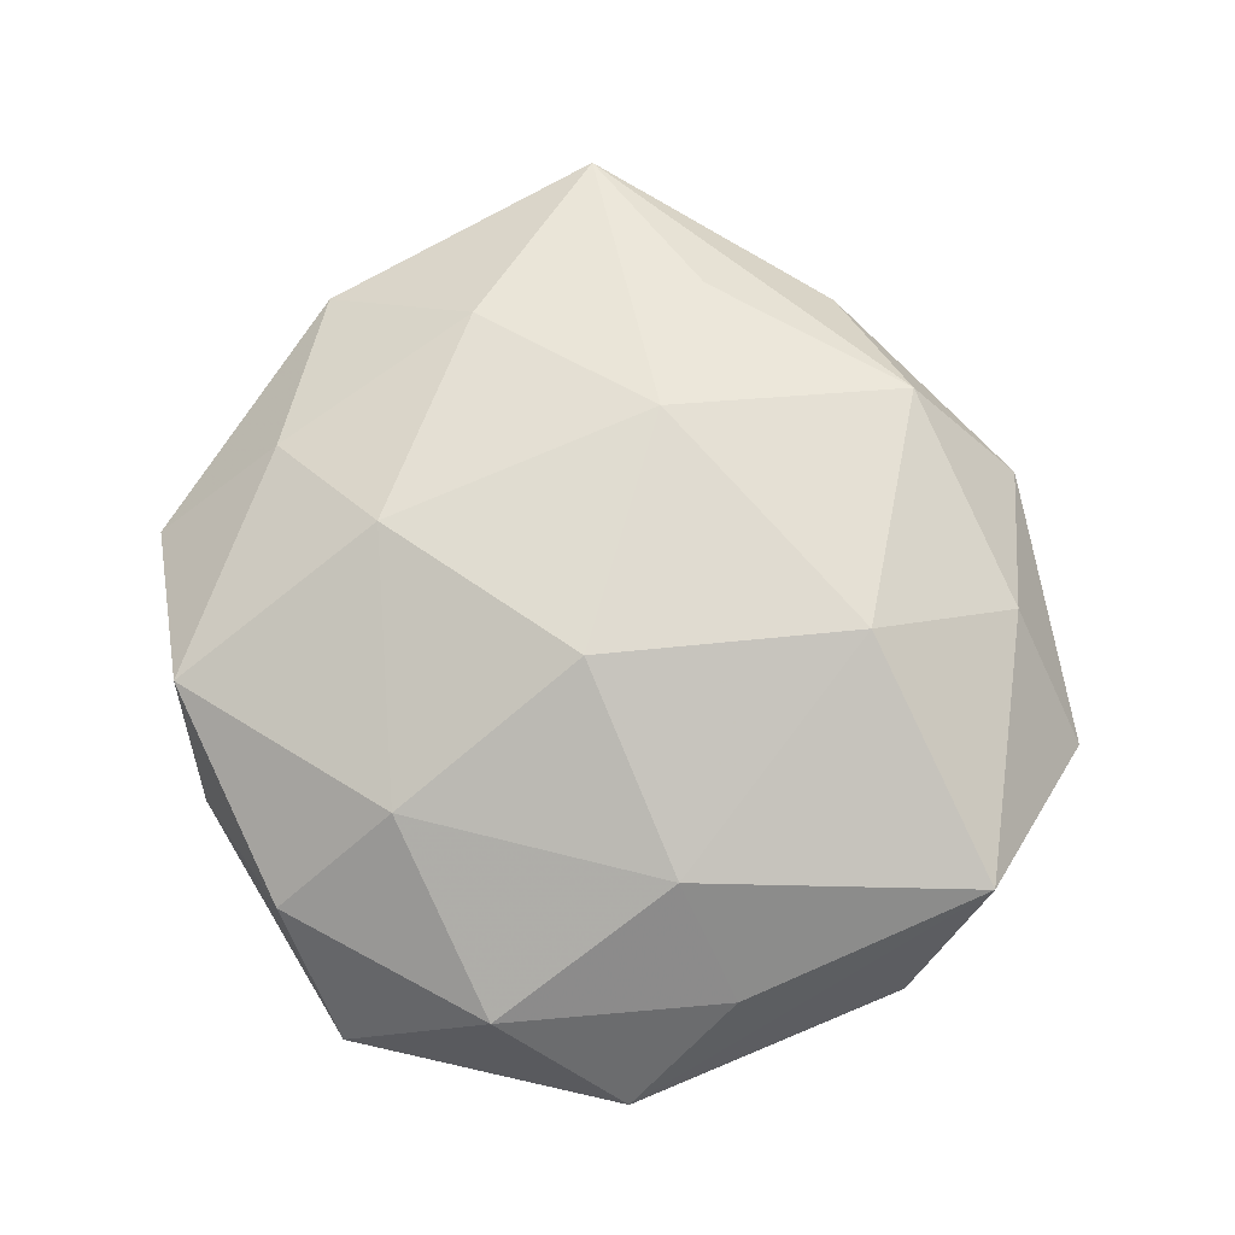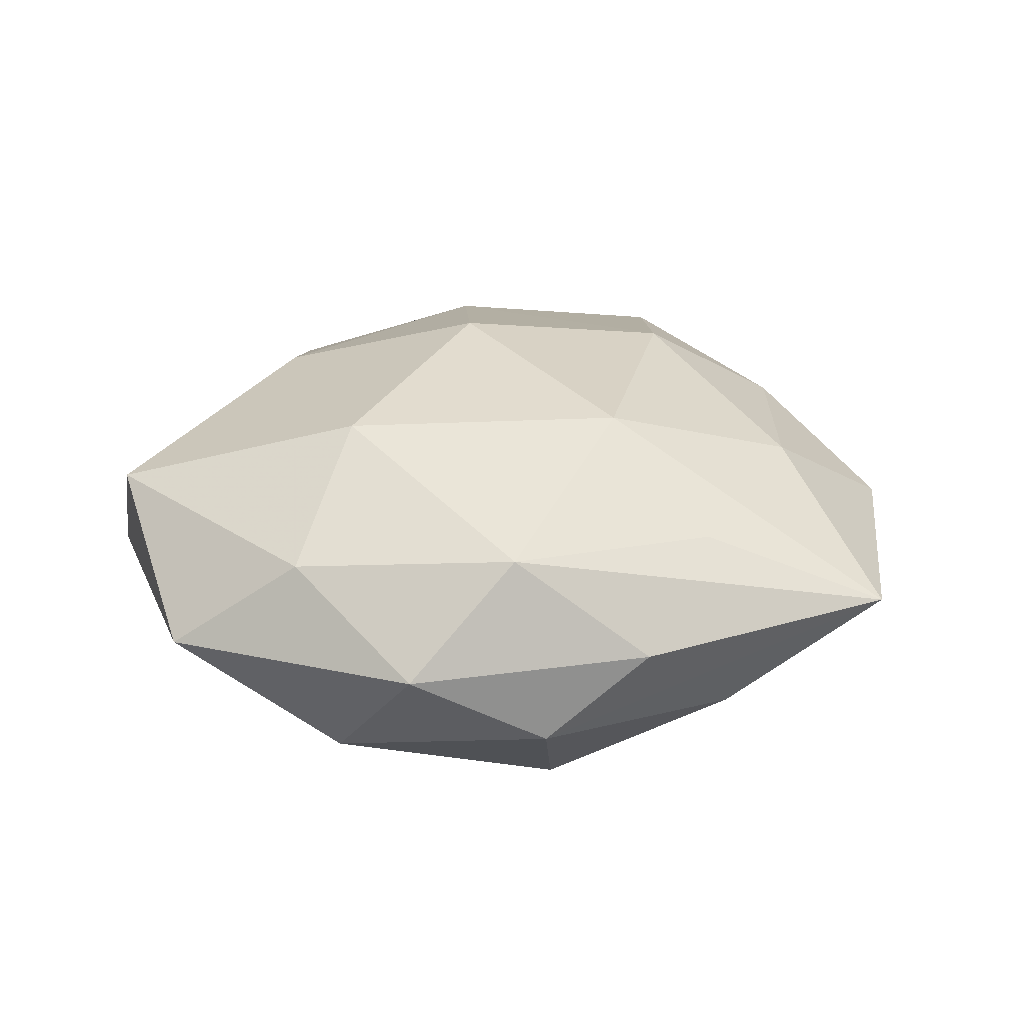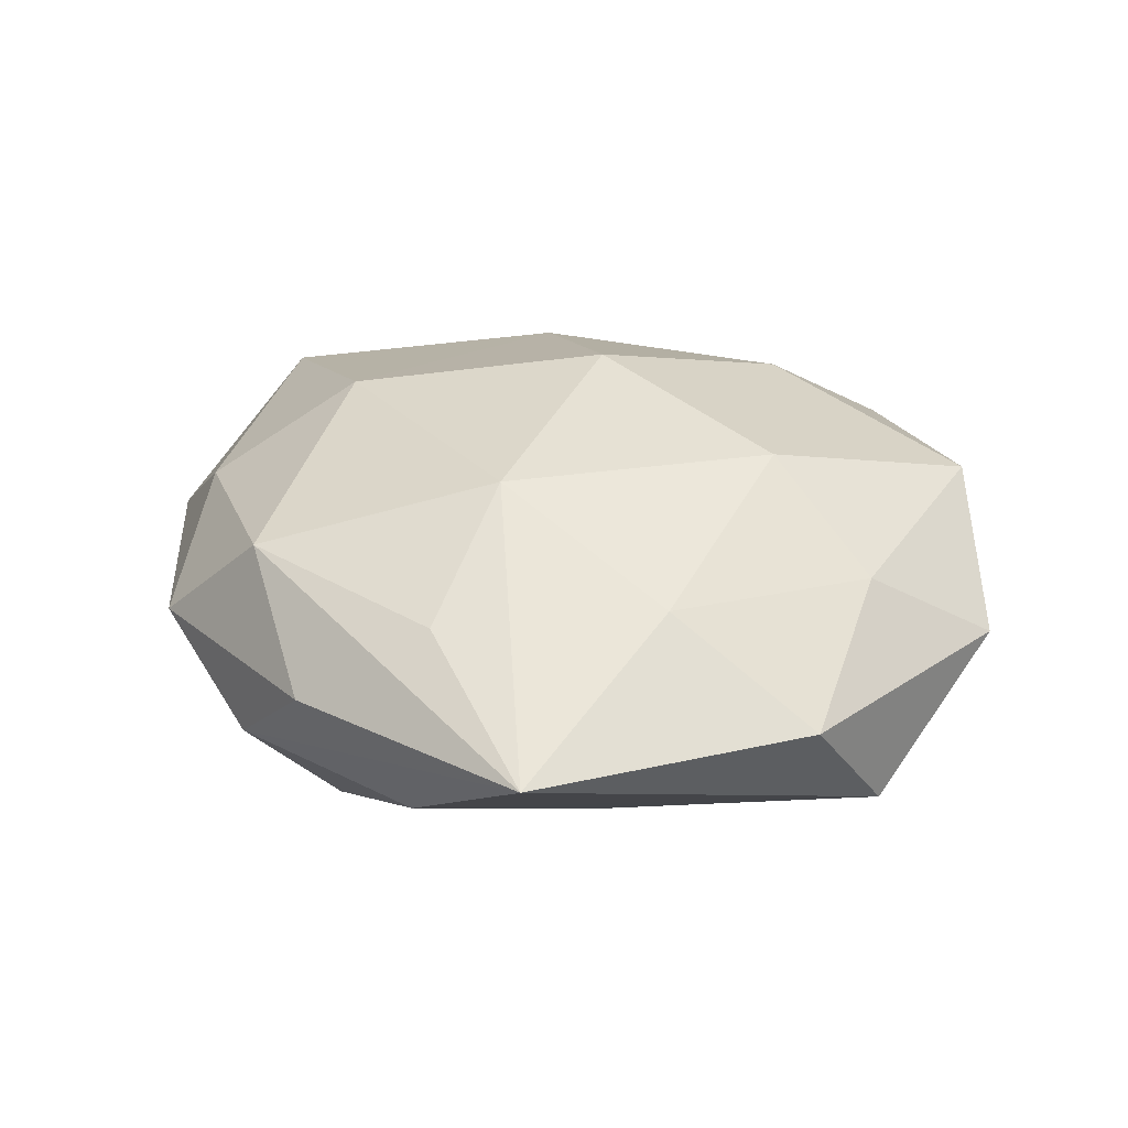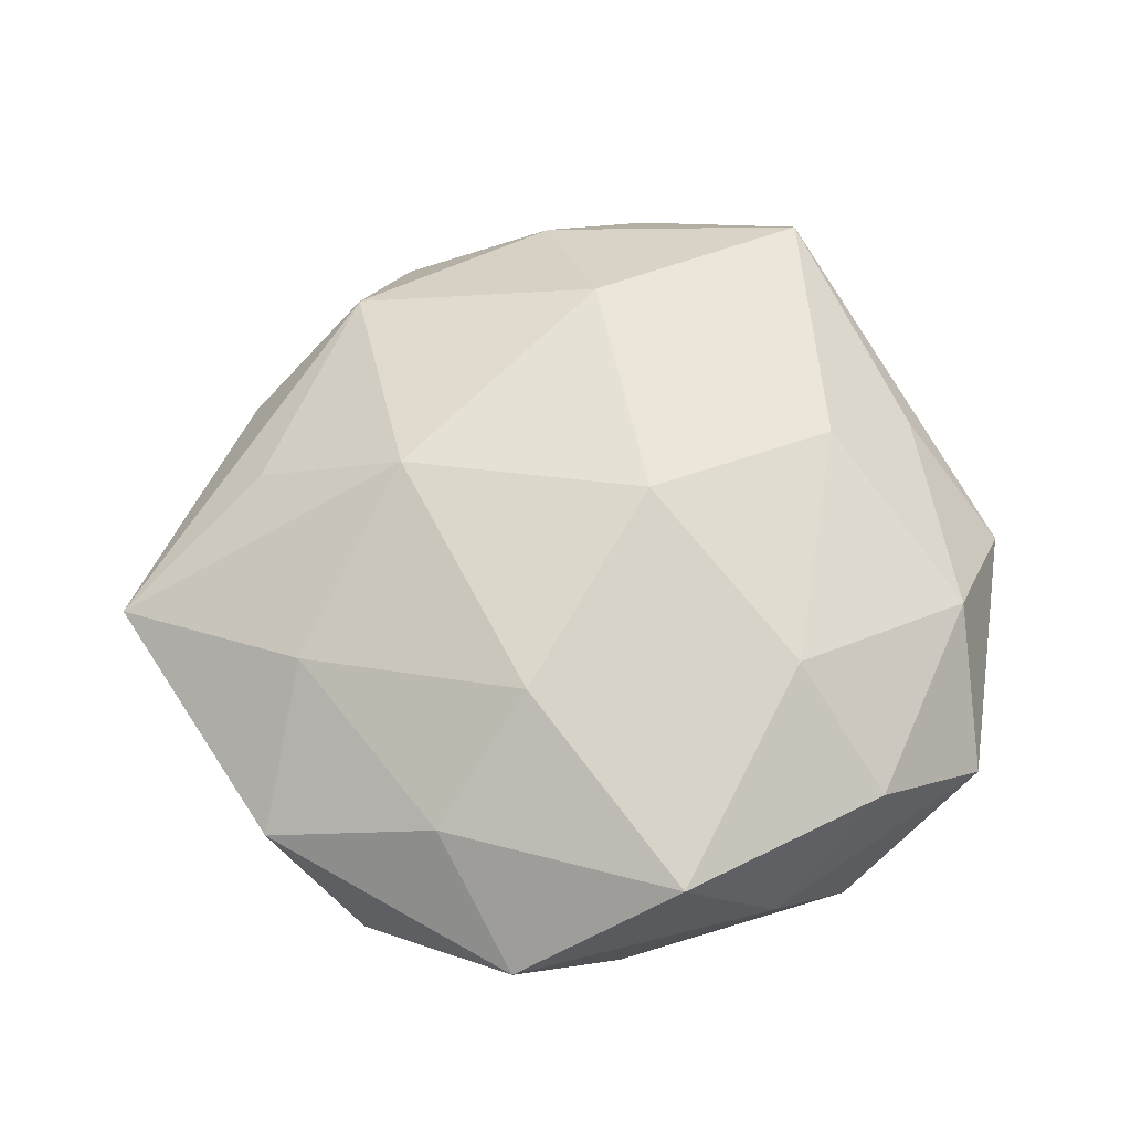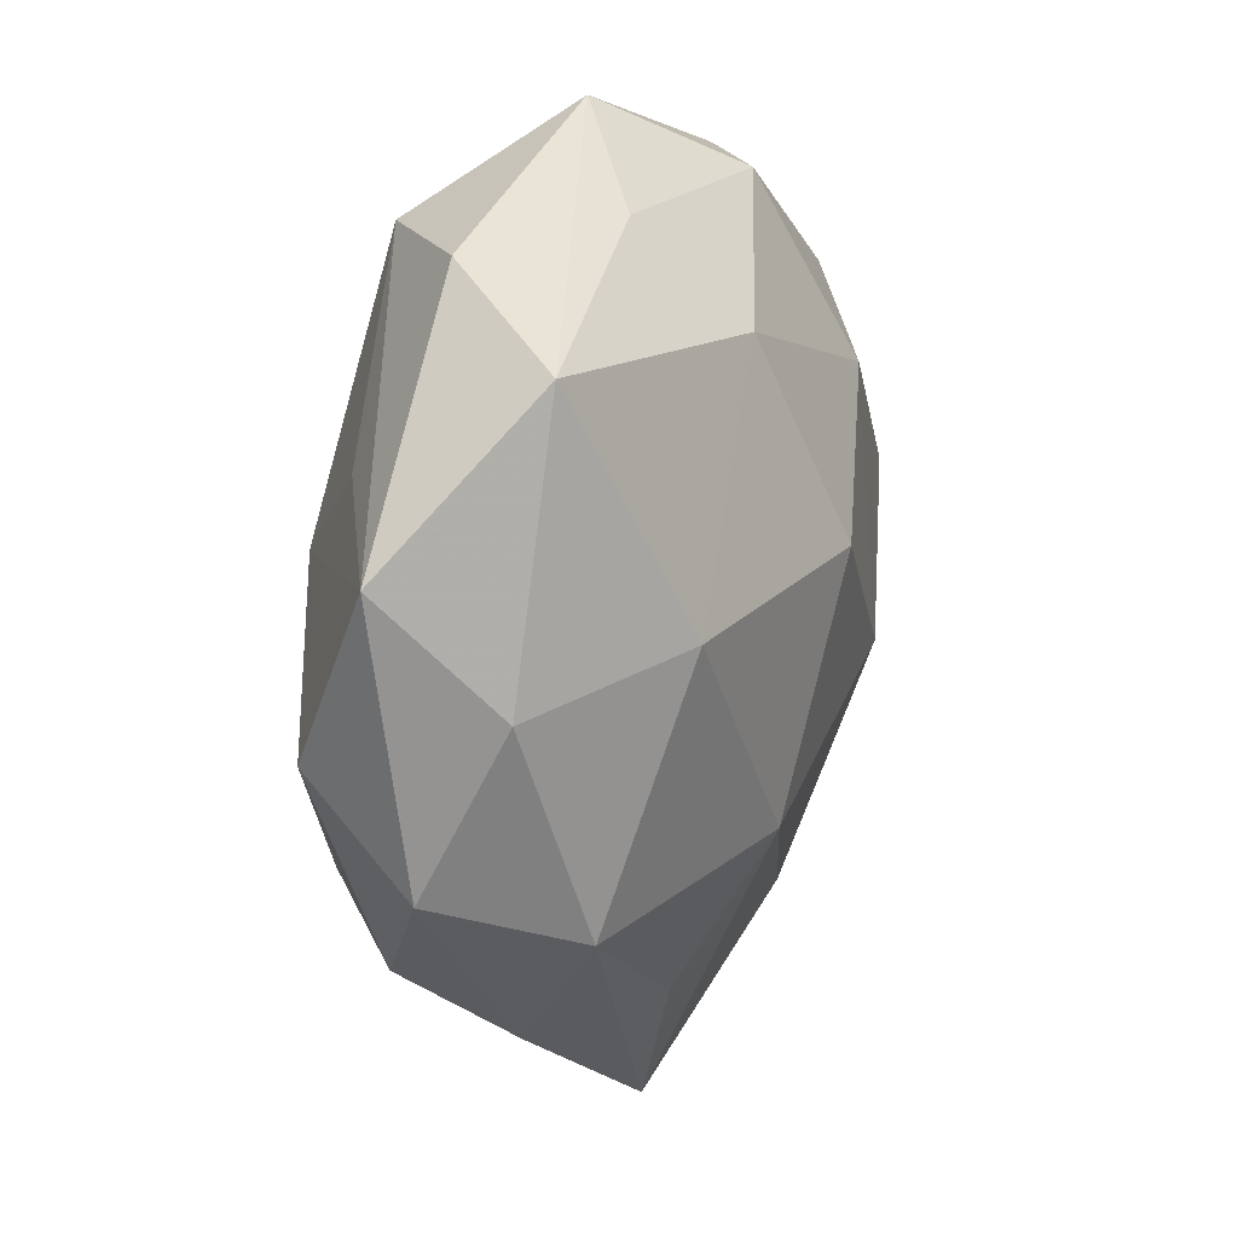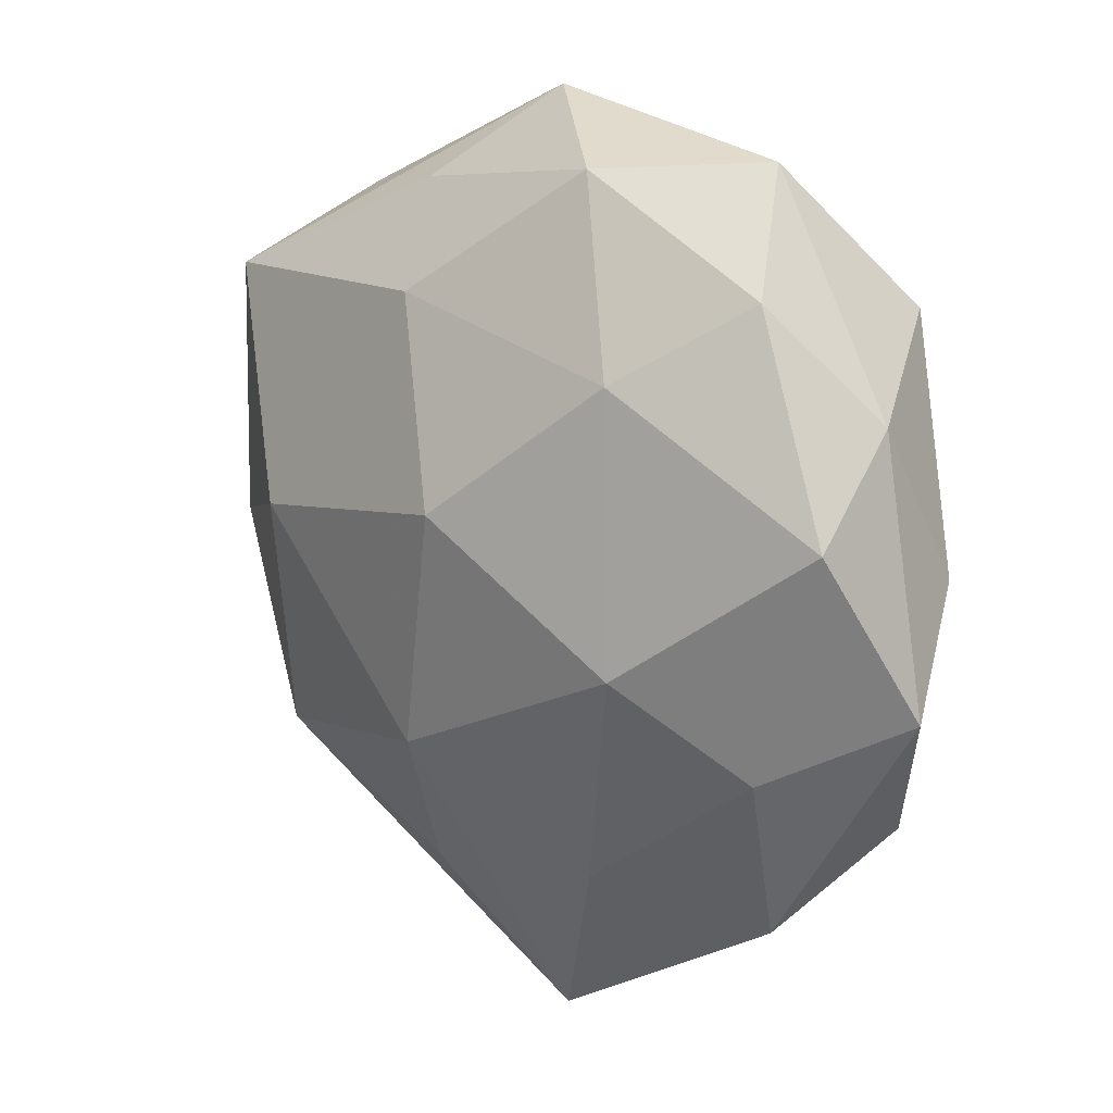
<metadata>
{"format":"obj","ext":"obj","renderer":"f3d","projection":"perspective","resolution":1024,"background":"white","views":[{"elev":77.6,"azim":-179.7,"up":"+Z"},{"elev":24.9,"azim":-54.7,"up":"+Z"},{"elev":27.5,"azim":8.2,"up":"+Z"},{"elev":62.1,"azim":86.0,"up":"+Z"},{"elev":13.8,"azim":-65.9,"up":"+Y"},{"elev":13.5,"azim":43.3,"up":"+Y"}]}
</metadata>
<code>
v 0.01677 -0.003277 -0.01285
v -0.007447 -0.02871 0.007991
v 0.02357 -0.02943 0.001383
v 0.008436 0.0303 -0.008727
v 0.0325 0.01255 -0.0001135
v 0.03392 0.004588 0.009356
v 0.03693 -0.009504 0.0007366
v -0.02635 0.01253 -0.007422
v -0.01775 -0.01902 -0.01431
v -0.01334 0.0282 -0.01077
v -0.008688 -0.0319 -0.006883
v 0.001898 0.004238 0.0183
v -0.03325 -0.01504 0.0004521
v -0.001799 -0.006073 -0.01678
v -0.03222 -0.001948 0.007388
v -0.001671 0.03648 -0.001241
v -0.01885 0.005063 -0.01525
v -0.003816 -0.01619 0.01515
v -0.03803 0.007565 -0.0004209
v -0.02404 -0.01944 0.009531
v 0.004102 0.01524 -0.01604
v 0.01787 -0.006936 0.0148
v -0.02956 0.02054 0.009345
v 0.01116 -0.02564 0.009332
v -0.02486 -0.02334 -0.006104
v 0.008964 0.03079 0.007461
v -0.005305 0.02062 0.01334
v 0.004994 -0.02163 -0.01229
v 0.0257 0.02194 0.006656
v -0.03252 -0.006532 -0.008637
v 0.01636 0.01547 0.01353
v 0.02672 -0.01491 0.007868
v -0.01845 -0.02967 0.001099
v -0.01983 0.001489 0.01553
v 0.001771 -0.04152 0.00168
v 0.02761 0.02 -0.0106
v -0.02359 0.02724 -0.001051
v 0.02102 0.03151 -0.0008978
v -0.01003 0.02894 0.005865
v 0.02849 -0.02197 -0.00869
v 0.03349 -0.0002017 -0.007345
f 24 32 22
f 13 20 15
f 22 31 12
f 6 31 22
f 22 32 6
f 30 25 13
f 9 25 30
f 35 40 3
f 3 24 35
f 32 24 3
f 11 40 35
f 35 25 11
f 11 25 9
f 28 9 14
f 14 40 28
f 28 11 9
f 40 11 28
f 1 40 14
f 23 15 34
f 34 15 20
f 27 12 31
f 23 34 27
f 27 34 12
f 35 24 18
f 18 34 20
f 12 34 18
f 18 24 22
f 22 12 18
f 13 25 33
f 33 25 35
f 33 20 13
f 35 20 33
f 19 15 23
f 13 15 19
f 19 30 13
f 31 6 29
f 29 6 5
f 5 38 29
f 7 3 40
f 40 41 7
f 7 6 32
f 32 3 7
f 5 6 7
f 7 41 5
f 4 38 36
f 40 1 36
f 36 41 40
f 36 38 5
f 5 41 36
f 2 20 35
f 35 18 2
f 2 18 20
f 14 9 17
f 9 30 17
f 30 19 17
f 37 19 23
f 37 10 19
f 26 29 38
f 26 27 31
f 31 29 26
f 21 10 4
f 4 36 21
f 14 17 21
f 21 17 10
f 21 1 14
f 21 36 1
f 19 10 8
f 8 17 19
f 10 17 8
f 10 37 16
f 4 10 16
f 16 37 23
f 16 38 4
f 16 26 38
f 39 16 23
f 26 16 39
f 23 27 39
f 27 26 39

</code>
